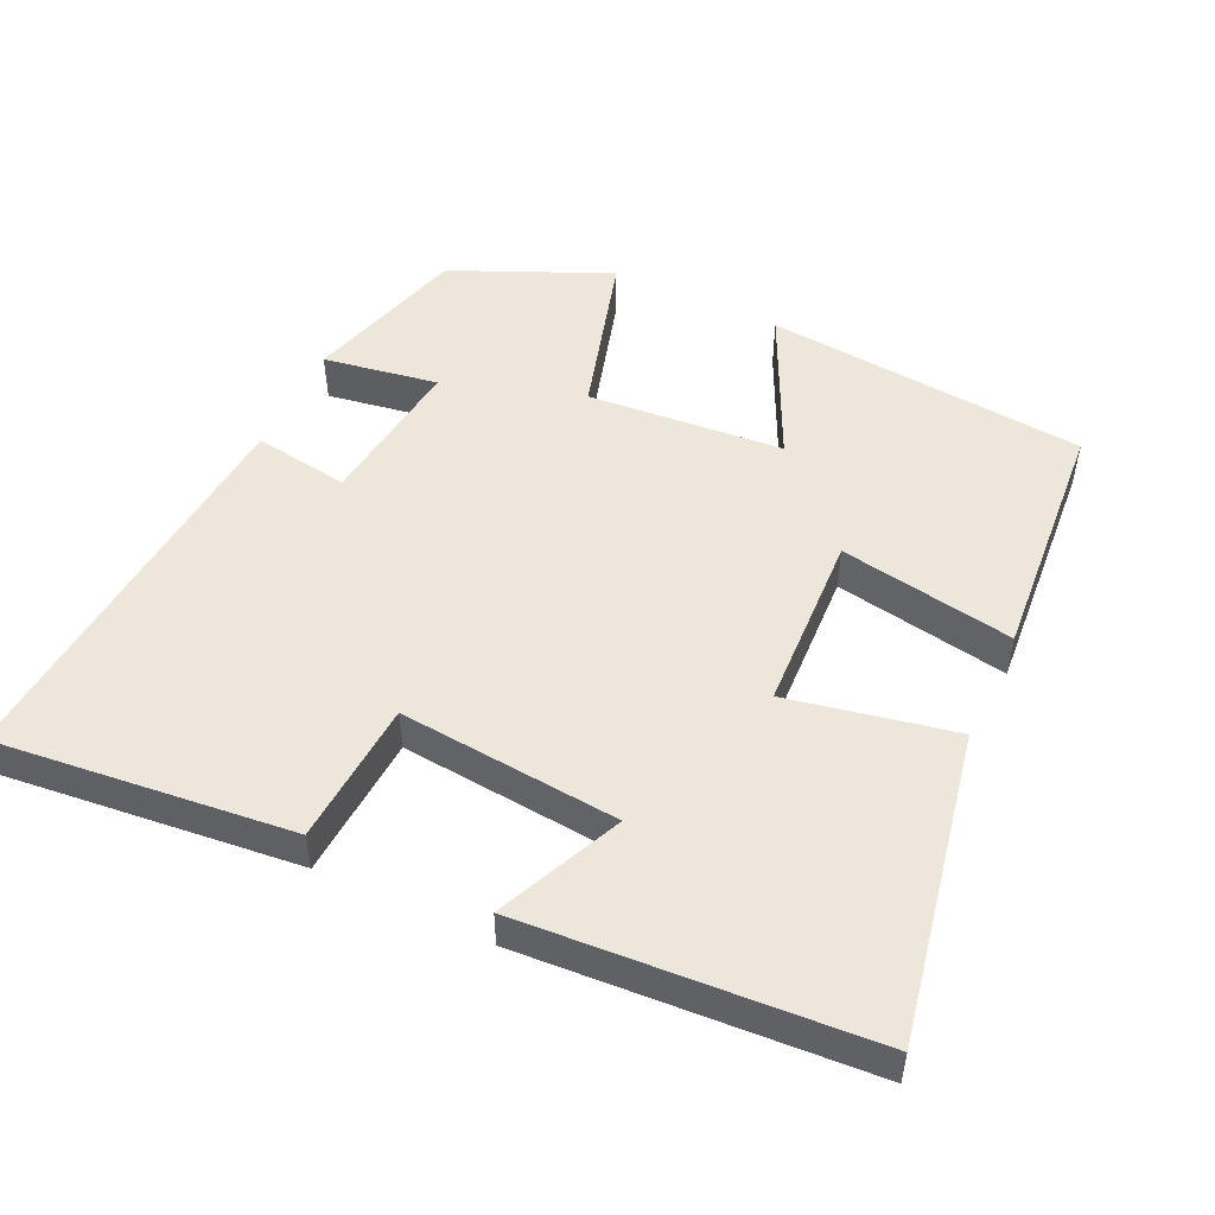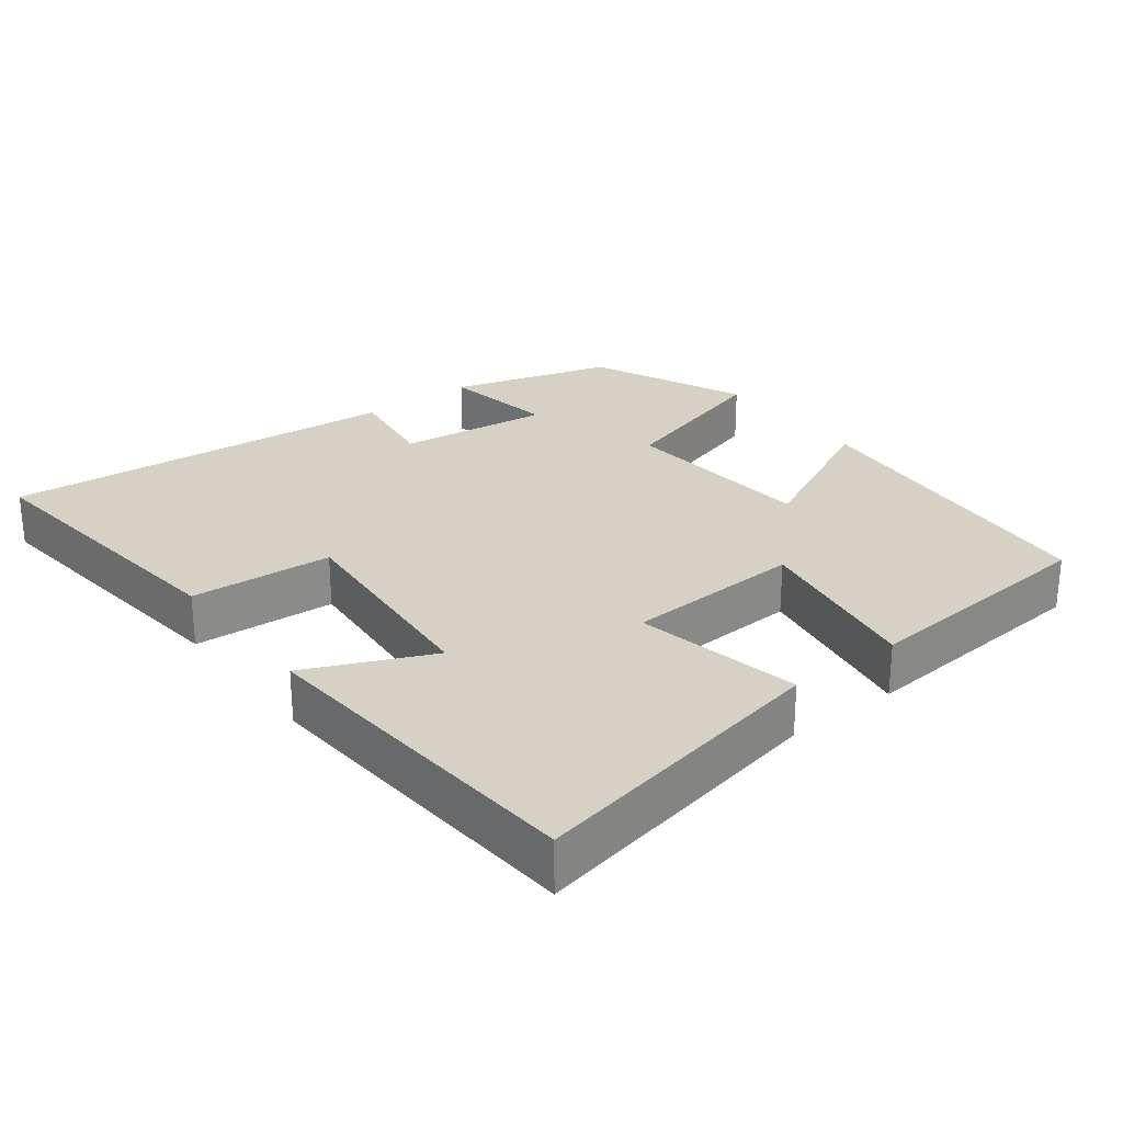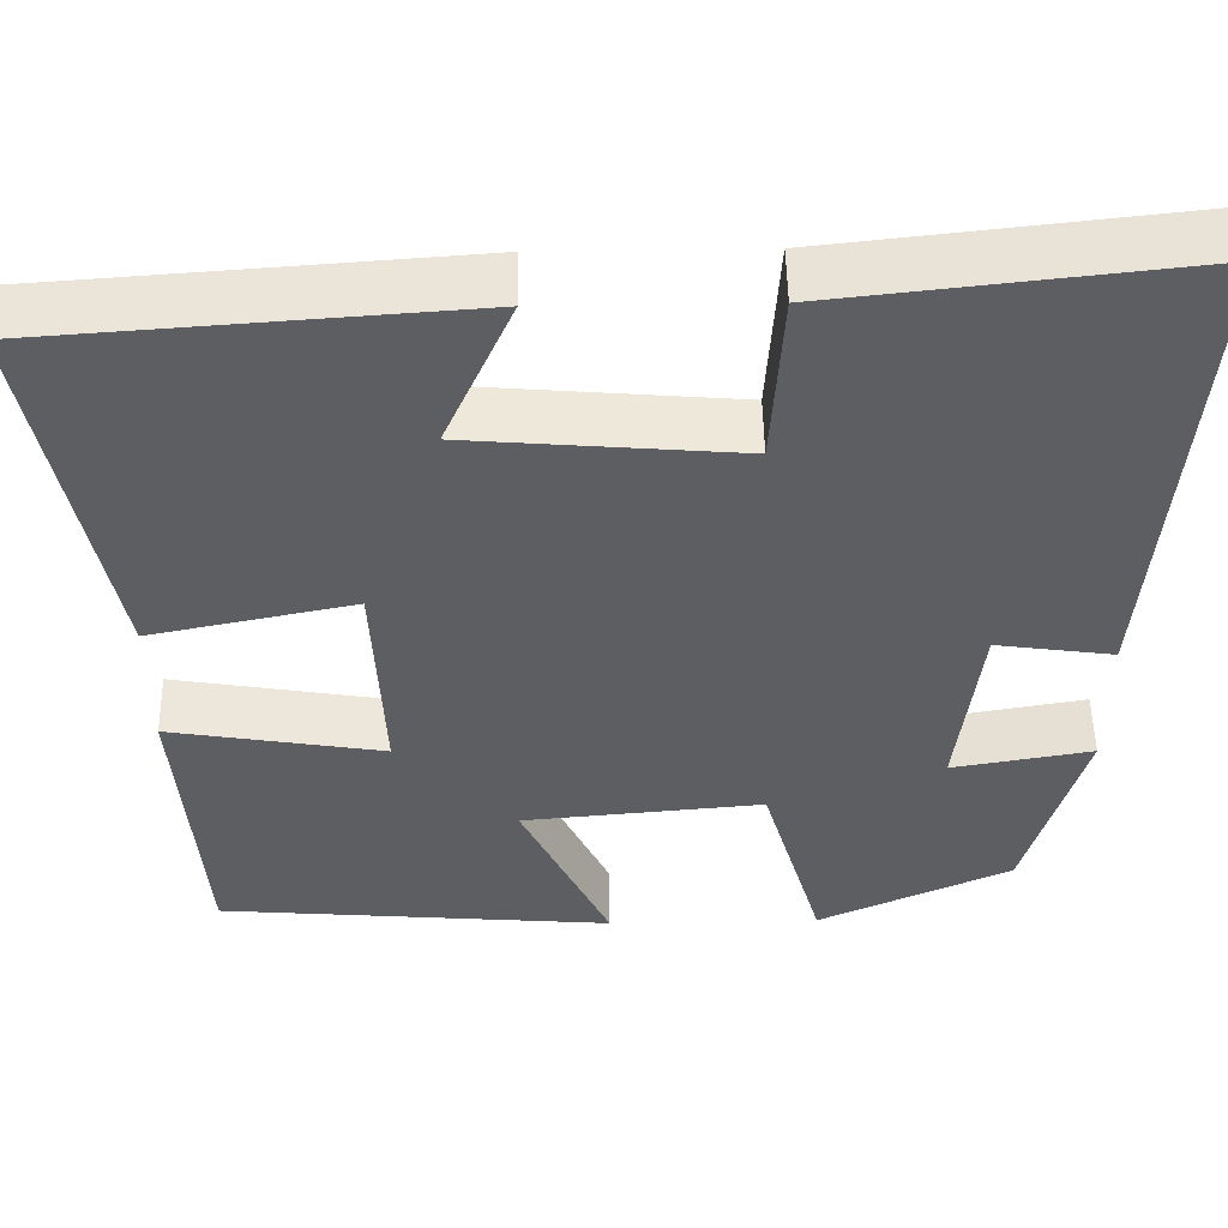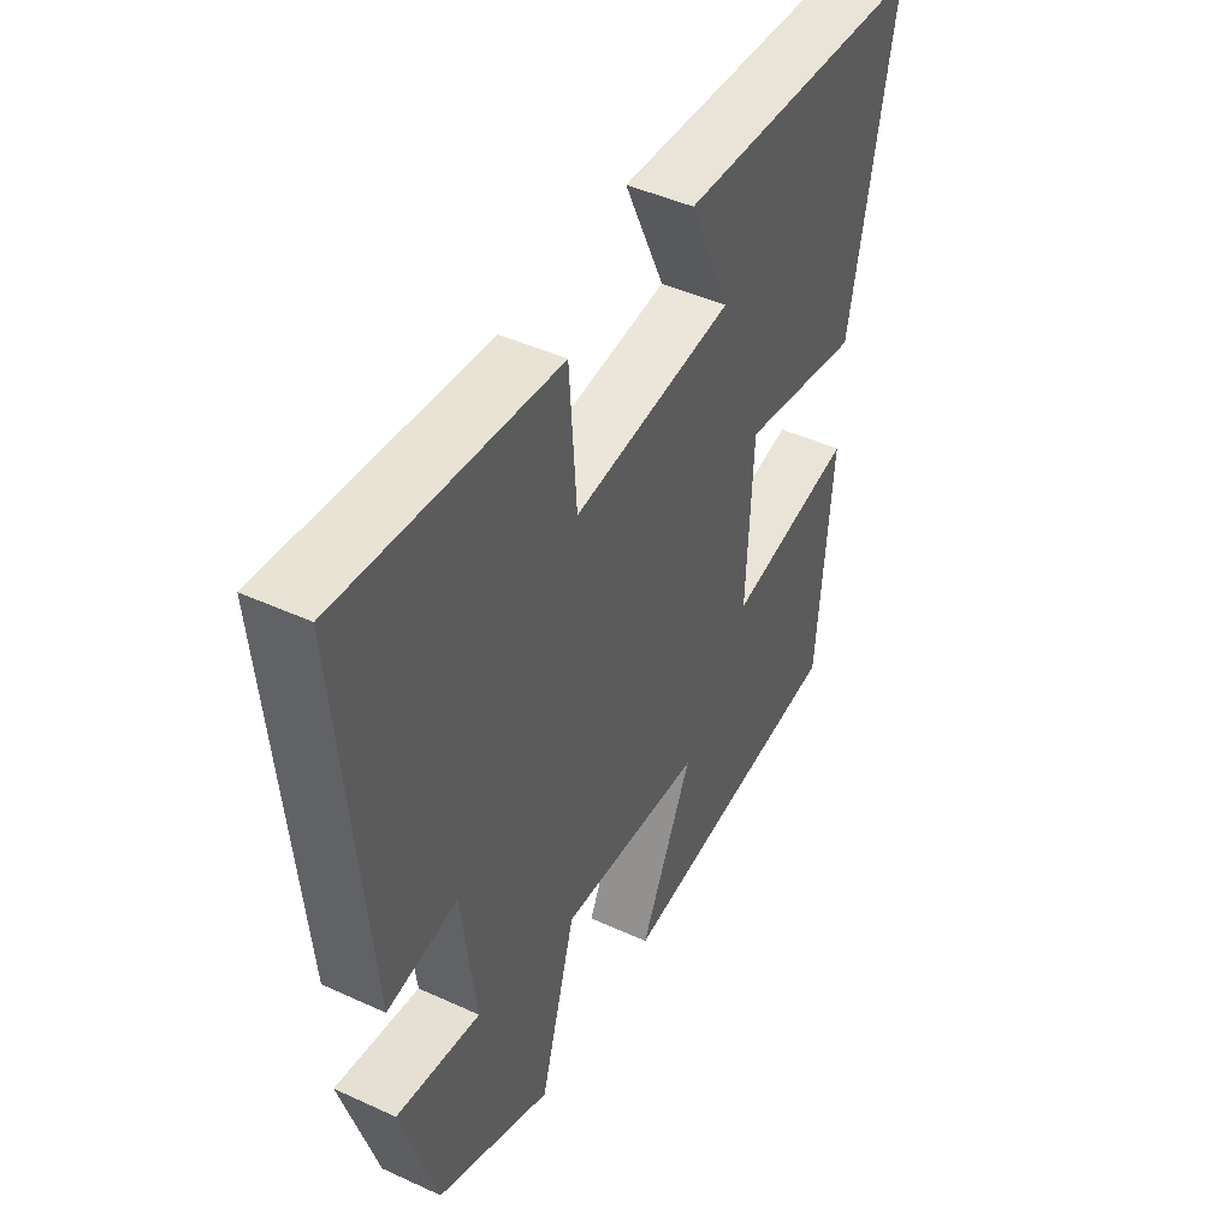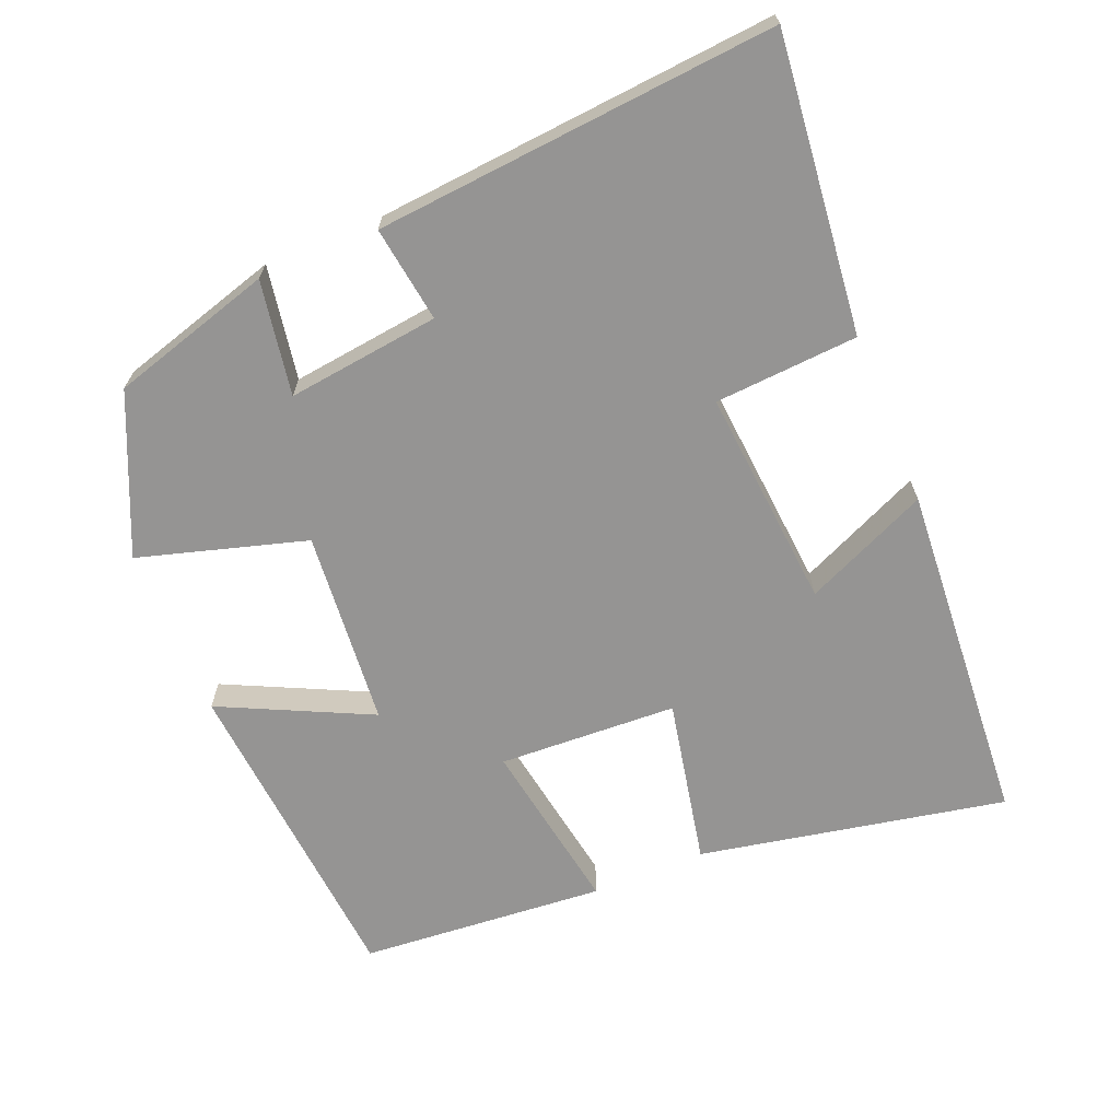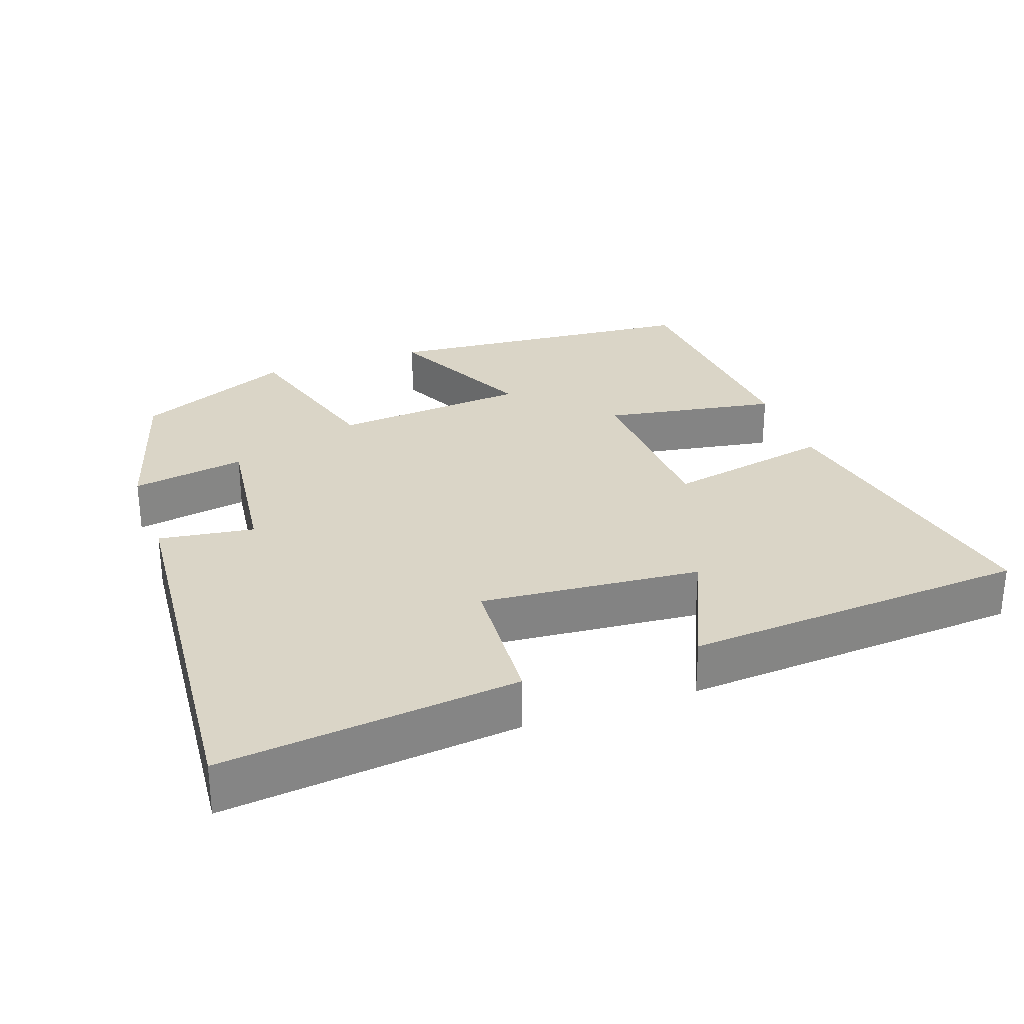
<metadata>
{"format":"obj","ext":"obj","renderer":"f3d","projection":"perspective","resolution":1024,"background":"white","views":[{"elev":50.7,"azim":25.4,"up":"+Y"},{"elev":26.9,"azim":52.5,"up":"+Y"},{"elev":50.7,"azim":179.0,"up":"+Z"},{"elev":45.7,"azim":-62.2,"up":"+Z"},{"elev":-67.2,"azim":-67.6,"up":"+Y"},{"elev":29.0,"azim":-19.5,"up":"+Y"}]}
</metadata>
<code>
v -0.547 0.07 0.545
v -0.137 0.07 0.5
v -0.124 0.07 0.301
v 0.182 0.07 0.327
v 0.105 0.07 0.5
v 0.584 0.07 0.466
v 0.5 0.07 0.04
v 0.269 0.07 0.087
v 0.257 0.07 -0.161
v 0.5 0.07 -0.12
v 0.472 0.07 -0.462
v 0.024 0.07 -0.5
v 0.124 0.07 -0.292
v -0.148 0.07 -0.268
v -0.216 0.07 -0.5
v -0.434 0.07 -0.403
v -0.5 0.07 -0.178
v -0.341 0.07 -0.205
v -0.367 0.07 0.007
v -0.5 0.07 -0.012
v -0.547 0 0.545
v -0.137 0 0.5
v -0.124 0 0.301
v 0.182 0 0.327
v 0.105 0 0.5
v 0.584 0 0.466
v 0.5 0 0.04
v 0.269 0 0.087
v 0.257 0 -0.161
v 0.5 0 -0.12
v 0.472 0 -0.462
v 0.024 0 -0.5
v 0.124 0 -0.292
v -0.148 0 -0.268
v -0.216 0 -0.5
v -0.434 0 -0.403
v -0.5 0 -0.178
v -0.341 0 -0.205
v -0.367 0 0.007
v -0.5 0 -0.012
f 19 20 1 2
f 18 19 2 3
f 15 16 17 18
f 14 15 18 3
f 13 14 3 4
f 10 11 12 13
f 9 10 13
f 8 9 13 4
f 7 8 4
f 4 5 6 7
f 22 21 40 39
f 23 22 39 38
f 38 37 36 35
f 23 38 35 34
f 24 23 34 33
f 33 32 31 30
f 33 30 29
f 24 33 29 28
f 24 28 27
f 27 26 25 24
f 1 21 22 2
f 2 22 23 3
f 3 23 24 4
f 4 24 25 5
f 5 25 26 6
f 6 26 27 7
f 7 27 28 8
f 8 28 29 9
f 9 29 30 10
f 10 30 31 11
f 11 31 32 12
f 12 32 33 13
f 13 33 34 14
f 14 34 35 15
f 15 35 36 16
f 16 36 37 17
f 17 37 38 18
f 18 38 39 19
f 19 39 40 20
f 20 40 21 1

</code>
